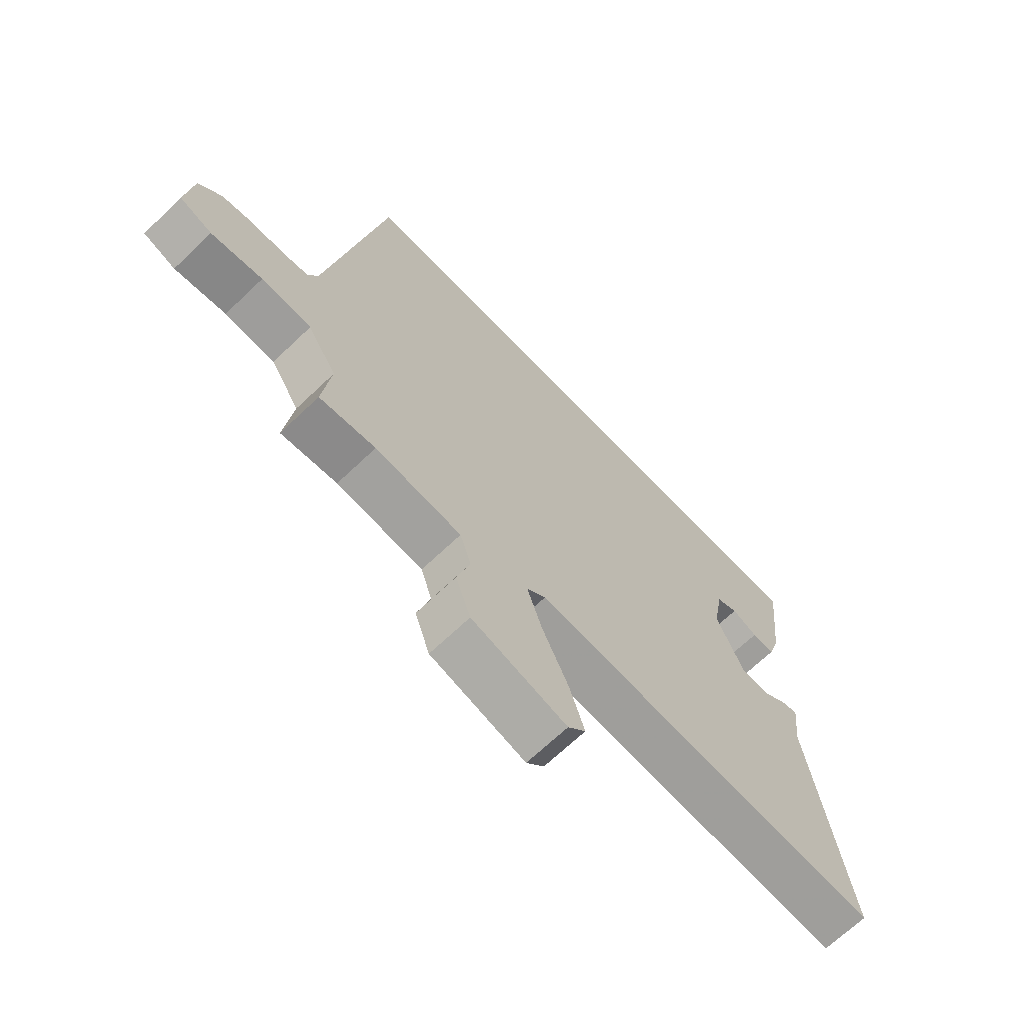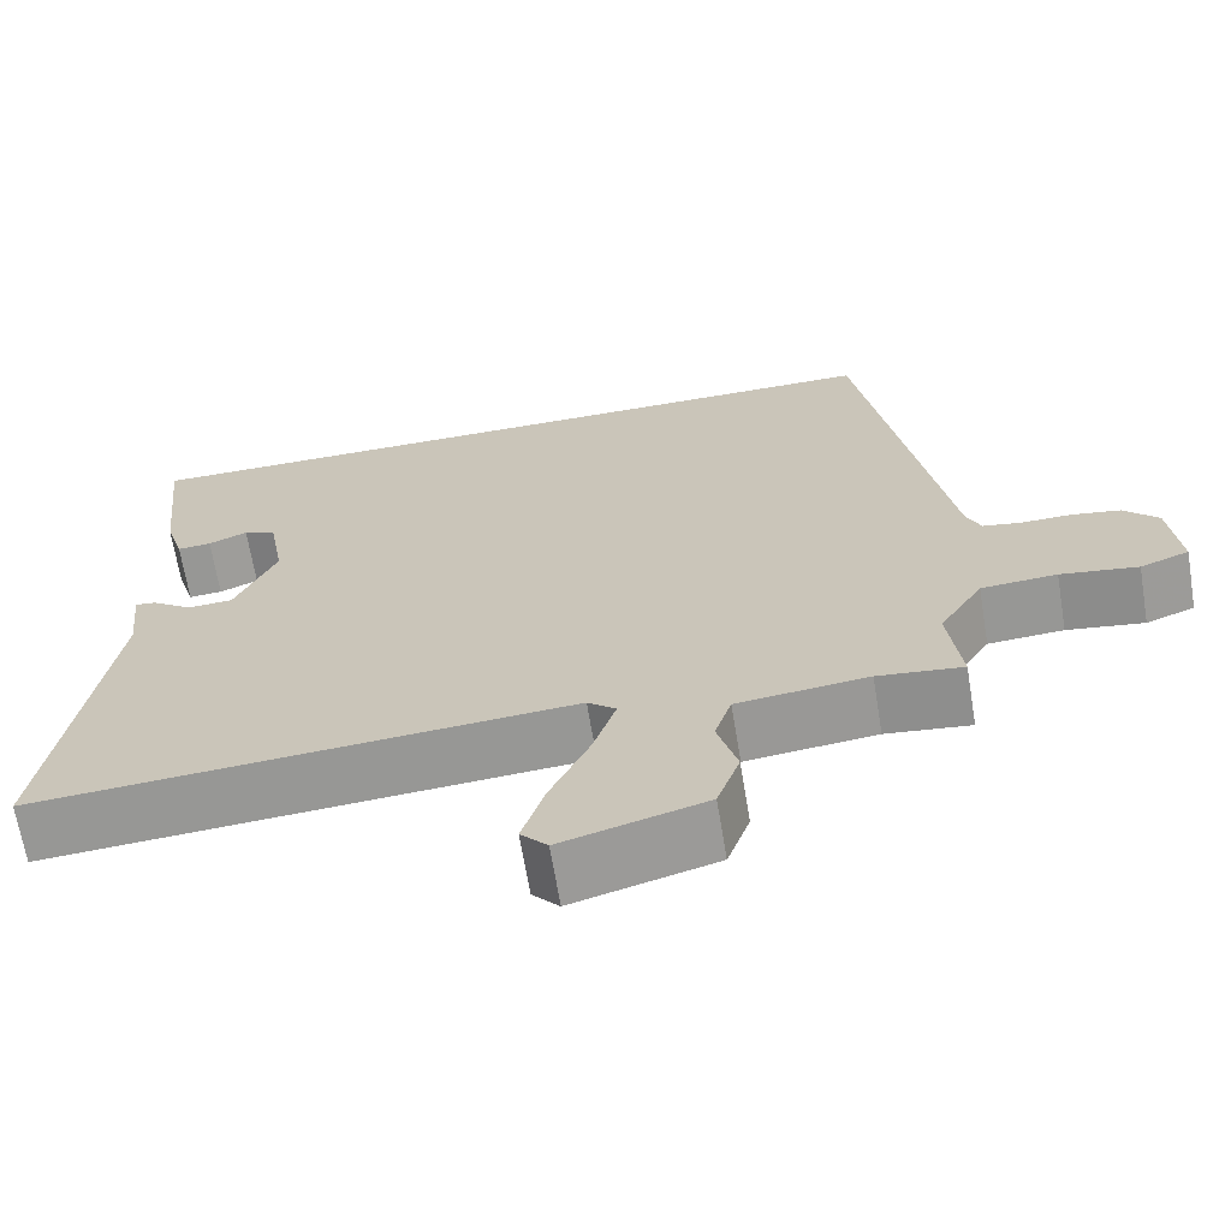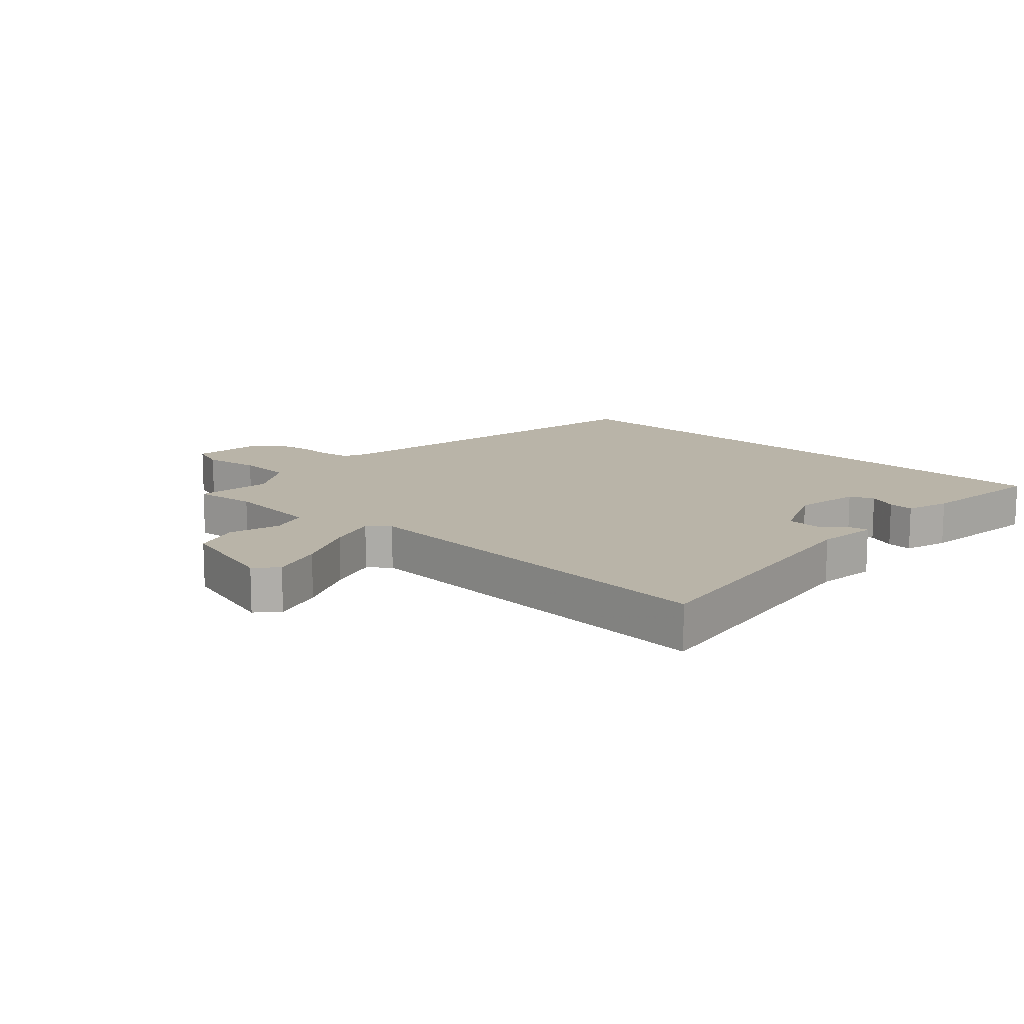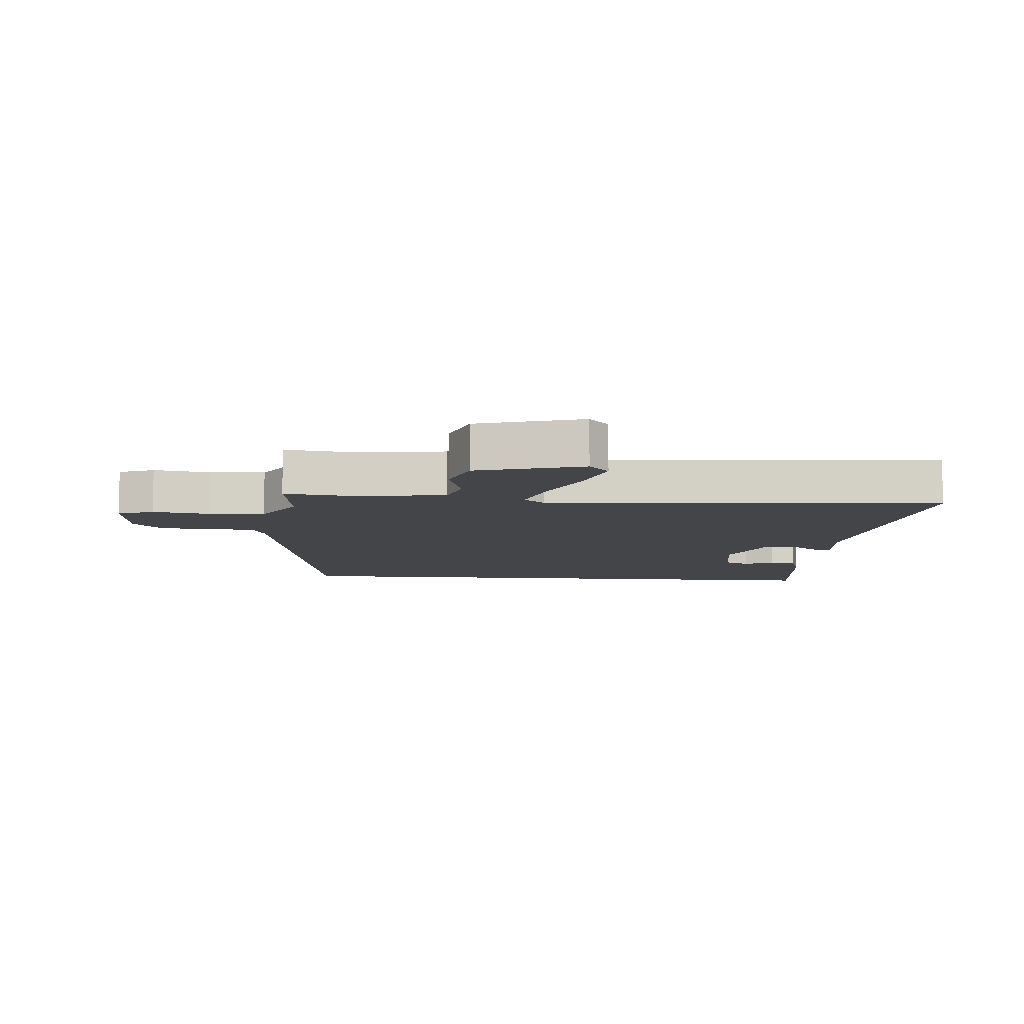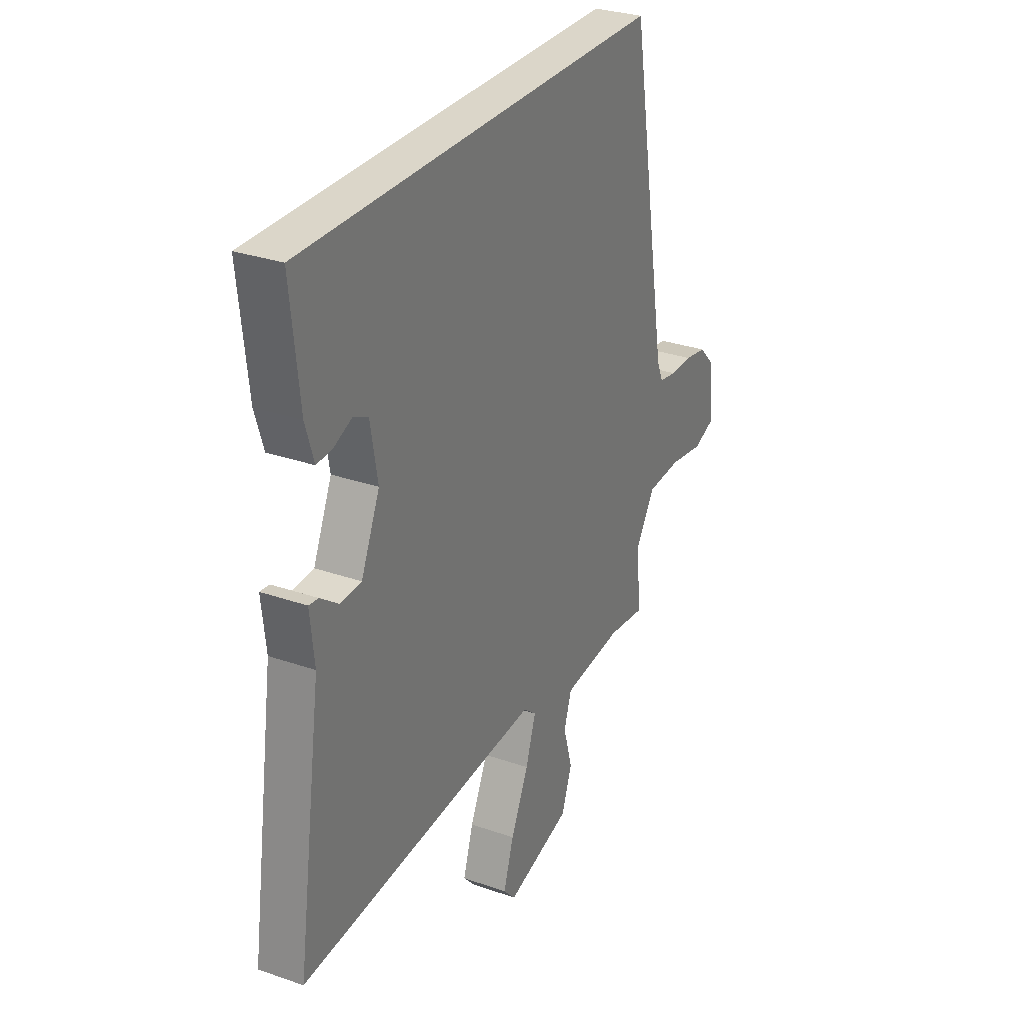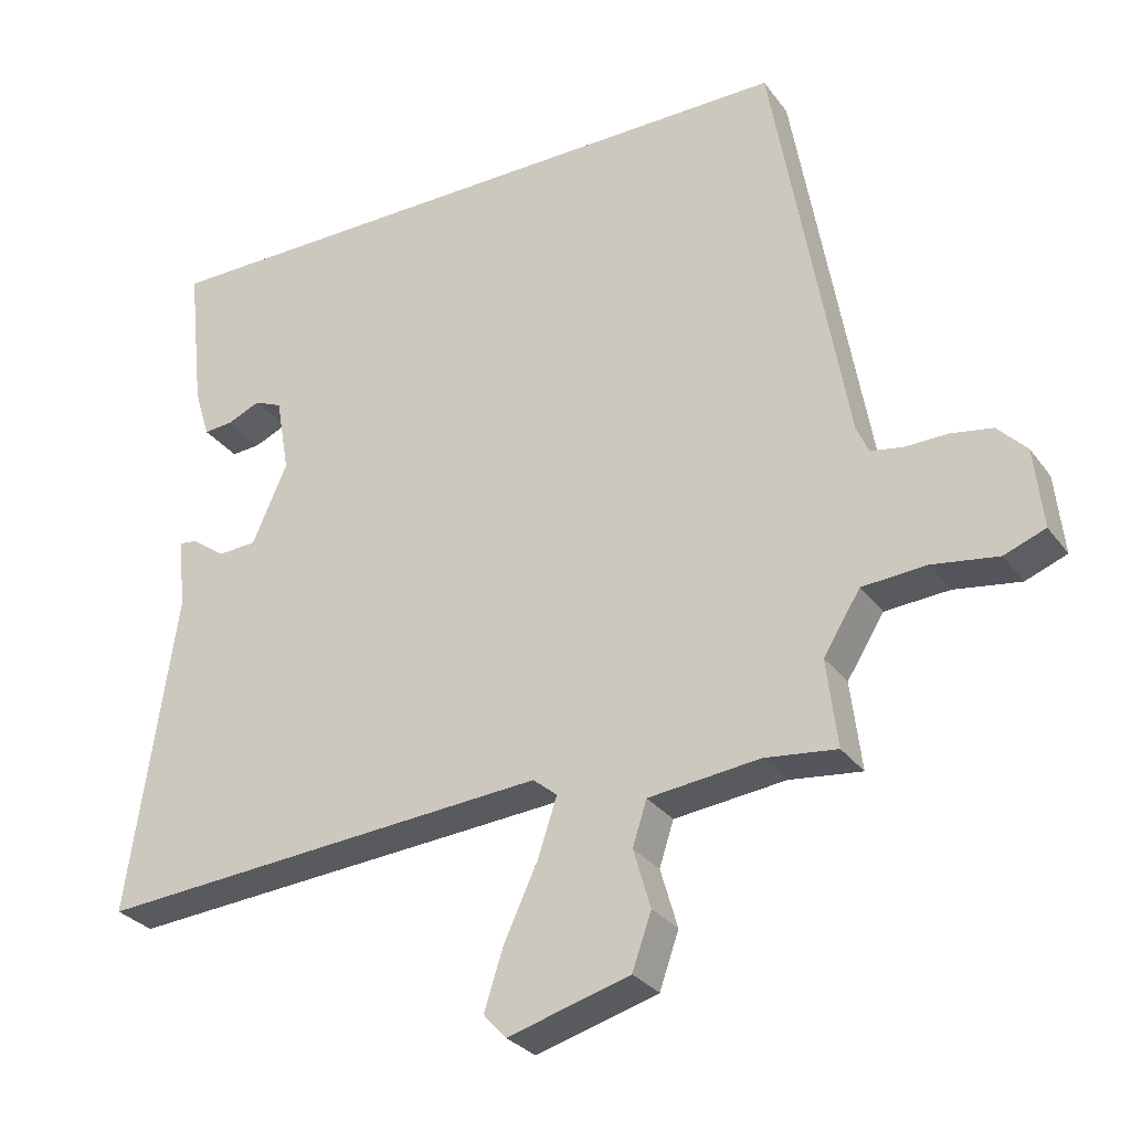
<metadata>
{"format":"obj","ext":"obj","renderer":"f3d","projection":"perspective","resolution":1024,"background":"white","views":[{"elev":-68.2,"azim":133.7,"up":"+Z"},{"elev":-67.1,"azim":9.4,"up":"+Z"},{"elev":13.2,"azim":-137.3,"up":"+Y"},{"elev":-9.0,"azim":175.5,"up":"+Y"},{"elev":29.8,"azim":-62.9,"up":"+Z"},{"elev":-29.7,"azim":29.4,"up":"+Z"}]}
</metadata>
<code>
v 0.499 0.07 -0.523
v 0.398 0.07 -0.511
v 0.242 0.07 -0.528
v 0.222 0.07 -0.59
v 0.246 0.07 -0.673
v 0.219 0.07 -0.75
v 0.048 0.07 -0.798
v 0.016 0.07 -0.763
v 0.043 0.07 -0.678
v 0.09 0.07 -0.577
v 0.117 0.07 -0.495
v 0.083 0.07 -0.467
v -0.557 0.07 -0.513
v -0.491 0.07 -0.059
v -0.502 0.07 0.041
v -0.477 0.07 0.038
v -0.429 0.07 0.003
v -0.374 0.07 0.006
v -0.325 0.07 0.118
v -0.344 0.07 0.226
v -0.383 0.07 0.243
v -0.43 0.07 0.223
v -0.471 0.07 0.22
v -0.493 0.07 0.291
v -0.516 0.07 0.5
v 0.441 0.07 0.5
v 0.543 0.07 -0.091
v 0.56 0.07 -0.13
v 0.606 0.07 -0.138
v 0.665 0.07 -0.137
v 0.723 0.07 -0.147
v 0.764 0.07 -0.19
v 0.776 0.07 -0.302
v 0.718 0.07 -0.324
v 0.626 0.07 -0.31
v 0.536 0.07 -0.316
v 0.484 0.07 -0.399
v 0.499 0 -0.523
v 0.398 0 -0.511
v 0.242 0 -0.528
v 0.222 0 -0.59
v 0.246 0 -0.673
v 0.219 0 -0.75
v 0.048 0 -0.798
v 0.016 0 -0.763
v 0.043 0 -0.678
v 0.09 0 -0.577
v 0.117 0 -0.495
v 0.083 0 -0.467
v -0.557 0 -0.513
v -0.491 0 -0.059
v -0.502 0 0.041
v -0.477 0 0.038
v -0.429 0 0.003
v -0.374 0 0.006
v -0.325 0 0.118
v -0.344 0 0.226
v -0.383 0 0.243
v -0.43 0 0.223
v -0.471 0 0.22
v -0.493 0 0.291
v -0.516 0 0.5
v 0.441 0 0.5
v 0.543 0 -0.091
v 0.56 0 -0.13
v 0.606 0 -0.138
v 0.665 0 -0.137
v 0.723 0 -0.147
v 0.764 0 -0.19
v 0.776 0 -0.302
v 0.718 0 -0.324
v 0.626 0 -0.31
v 0.536 0 -0.316
v 0.484 0 -0.399
f 32 33 34 35
f 32 35 36
f 29 30 31 32
f 28 29 32 36
f 27 28 36 37
f 25 26 27 37
f 21 22 23 24
f 20 21 24 25
f 14 15 16 17
f 12 13 14 17
f 11 12 17 18
f 7 8 9 10
f 7 10 11
f 4 5 6 7
f 3 4 7 11
f 2 3 11 18
f 20 25 37 1
f 1 2 18 19
f 1 19 20
f 72 71 70 69
f 73 72 69
f 69 68 67 66
f 73 69 66 65
f 74 73 65 64
f 74 64 63 62
f 61 60 59 58
f 62 61 58 57
f 54 53 52 51
f 54 51 50 49
f 55 54 49 48
f 47 46 45 44
f 48 47 44
f 44 43 42 41
f 48 44 41 40
f 55 48 40 39
f 38 74 62 57
f 56 55 39 38
f 57 56 38
f 1 38 39 2
f 2 39 40 3
f 3 40 41 4
f 4 41 42 5
f 5 42 43 6
f 6 43 44 7
f 7 44 45 8
f 8 45 46 9
f 9 46 47 10
f 10 47 48 11
f 11 48 49 12
f 12 49 50 13
f 13 50 51 14
f 14 51 52 15
f 15 52 53 16
f 16 53 54 17
f 17 54 55 18
f 18 55 56 19
f 19 56 57 20
f 20 57 58 21
f 21 58 59 22
f 22 59 60 23
f 23 60 61 24
f 24 61 62 25
f 25 62 63 26
f 26 63 64 27
f 27 64 65 28
f 28 65 66 29
f 29 66 67 30
f 30 67 68 31
f 31 68 69 32
f 32 69 70 33
f 33 70 71 34
f 34 71 72 35
f 35 72 73 36
f 36 73 74 37
f 37 74 38 1

</code>
